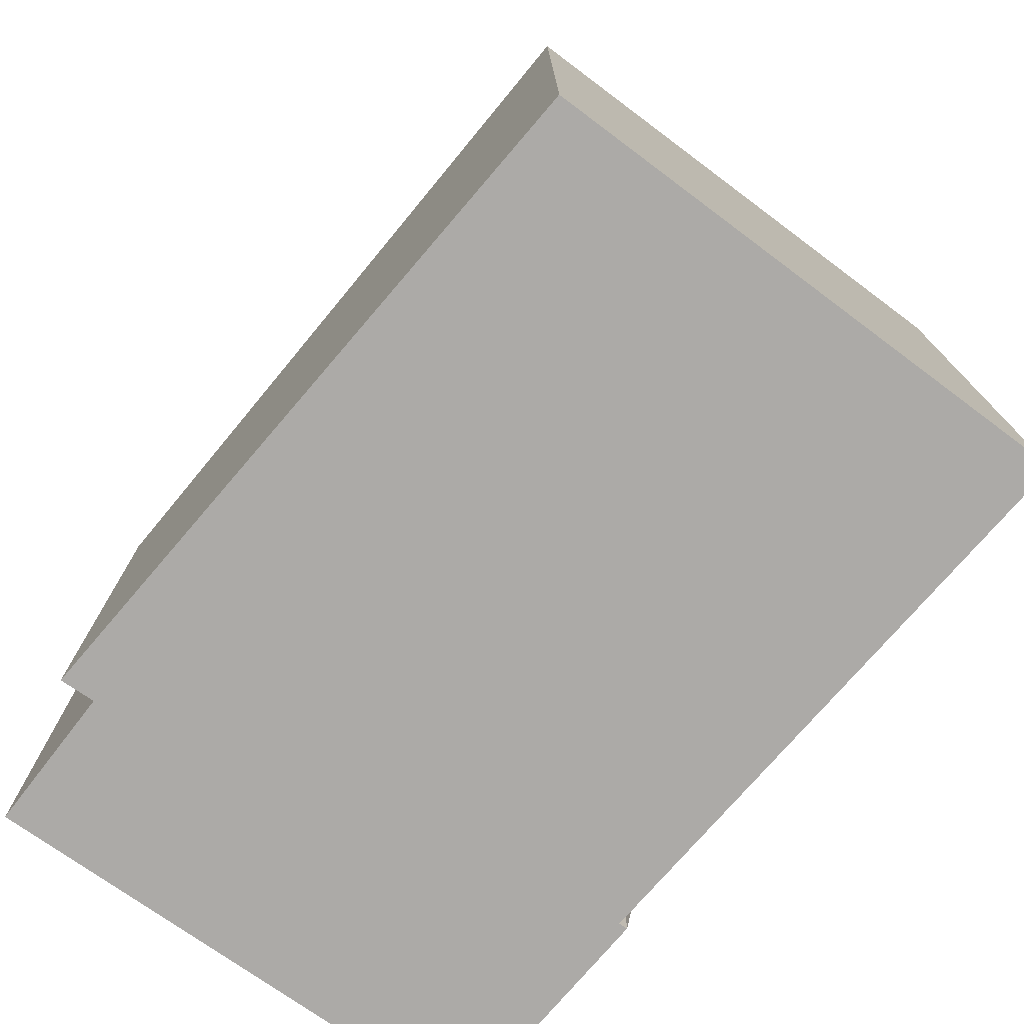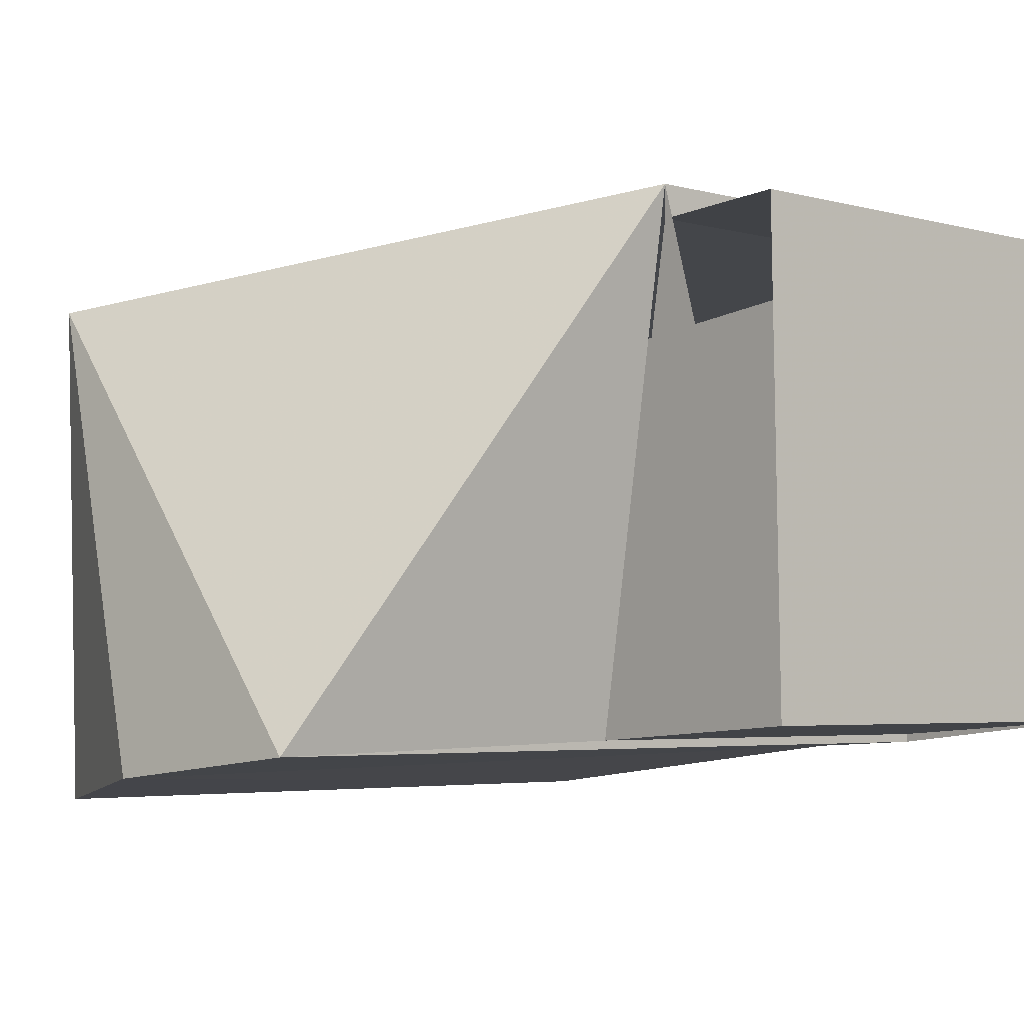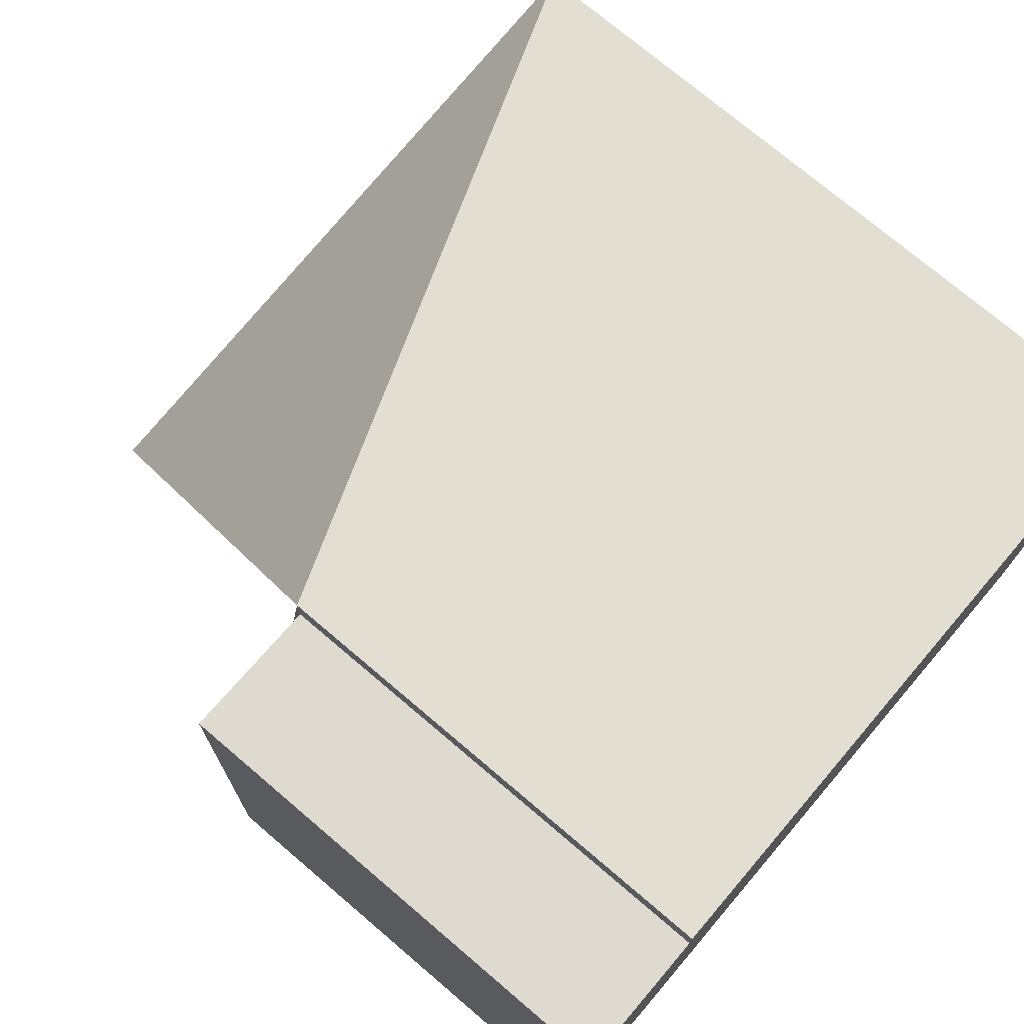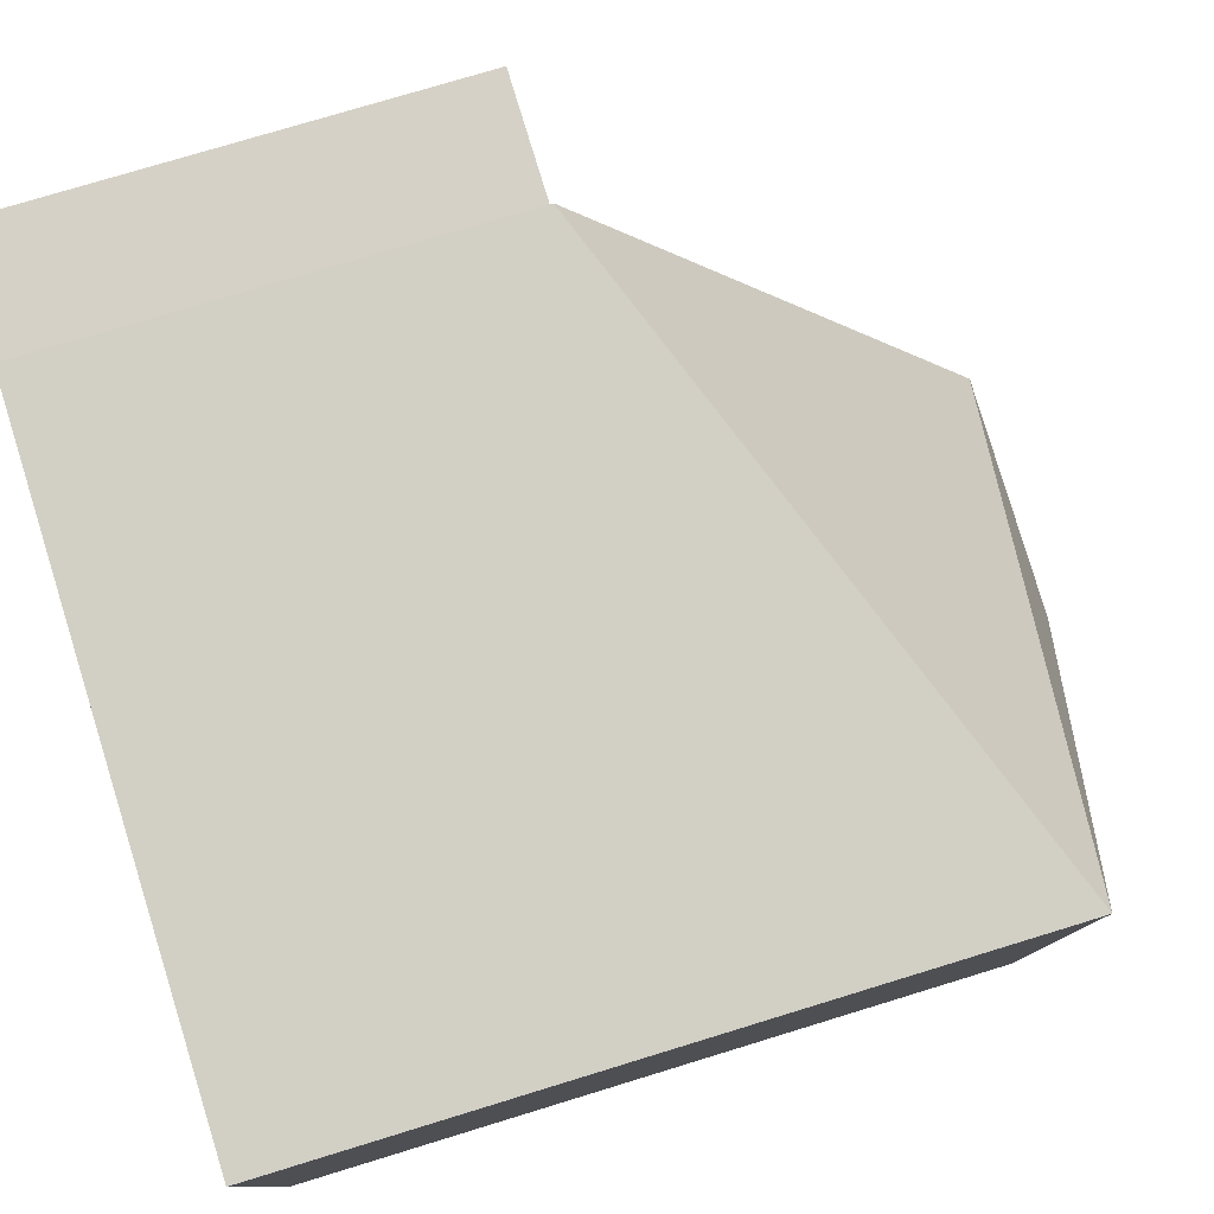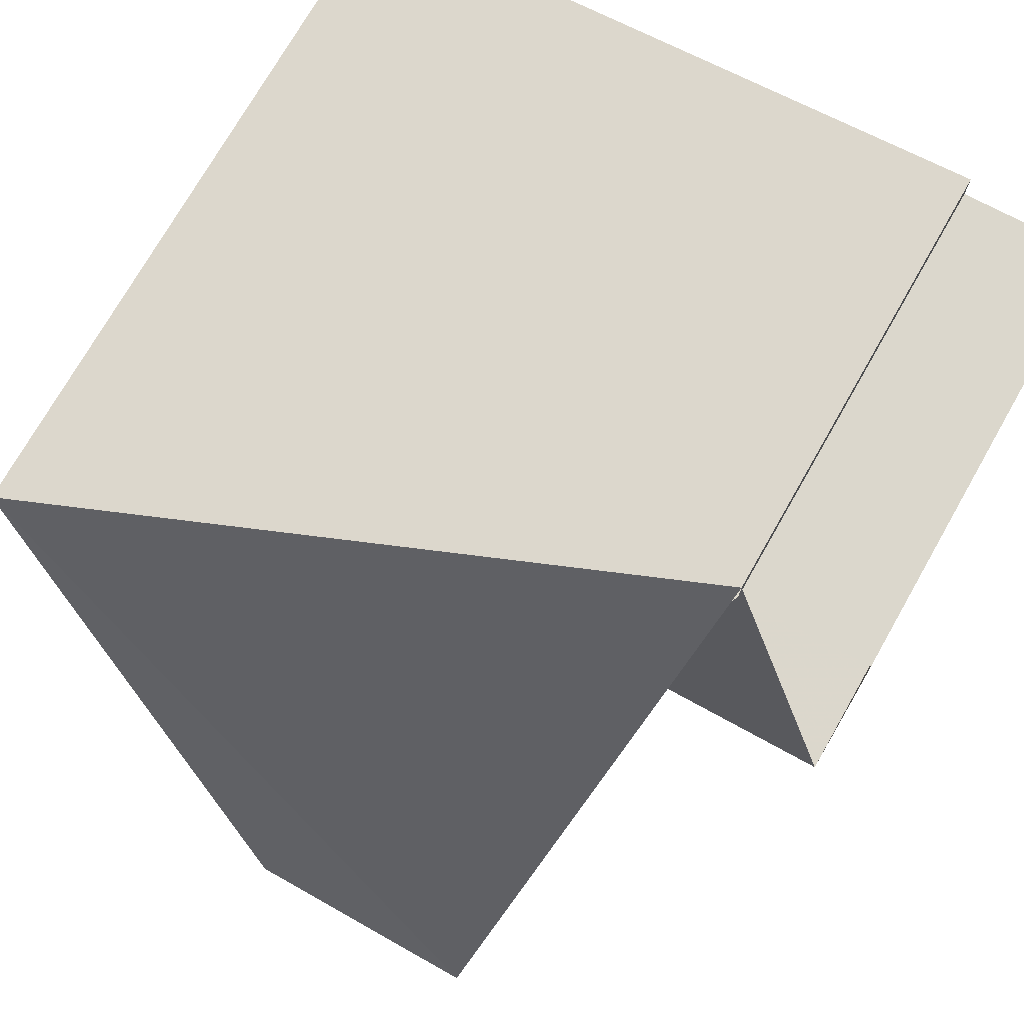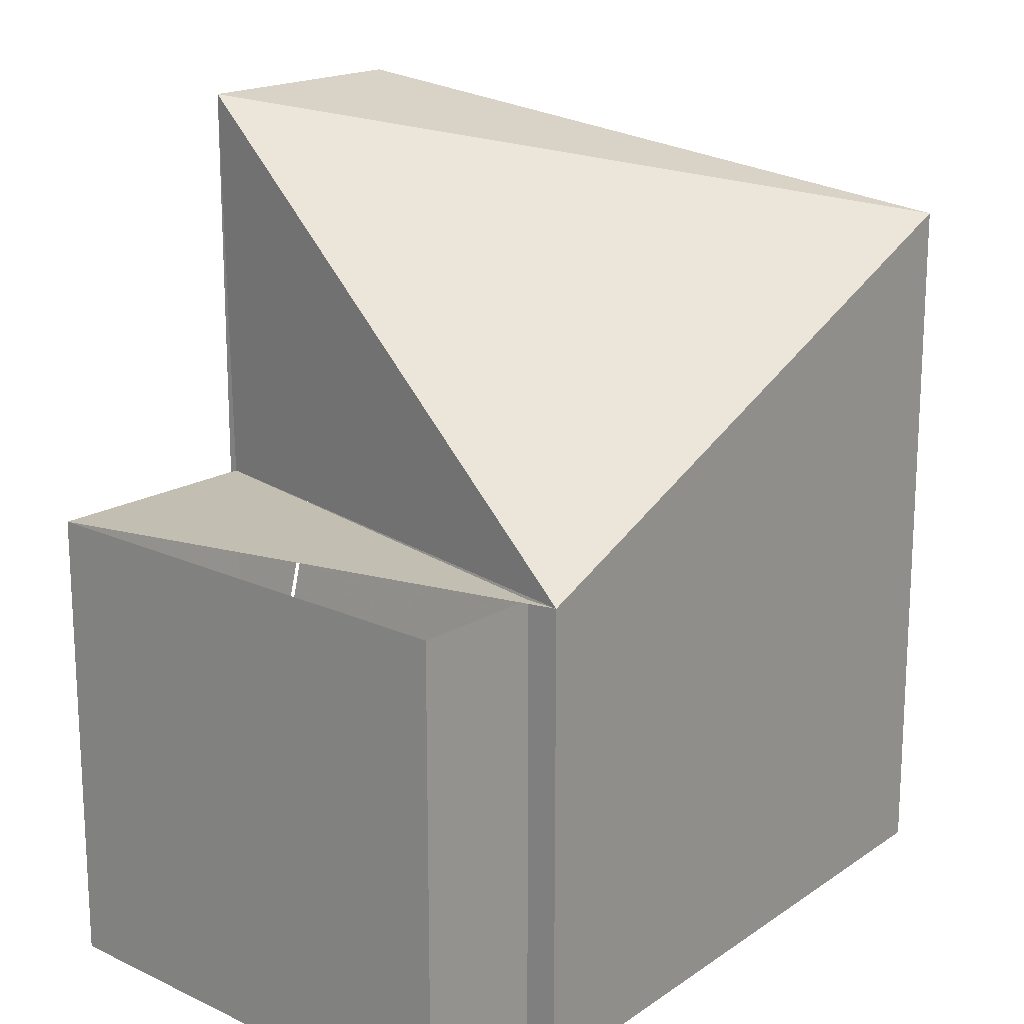
<metadata>
{"format":"obj","ext":"obj","renderer":"f3d","projection":"perspective","resolution":1024,"background":"white","views":[{"elev":-76.1,"azim":56.0,"up":"+Y"},{"elev":-4.0,"azim":-131.9,"up":"+Z"},{"elev":73.9,"azim":-49.6,"up":"+Z"},{"elev":76.1,"azim":73.0,"up":"+Z"},{"elev":73.9,"azim":-150.3,"up":"+Z"},{"elev":17.4,"azim":-46.3,"up":"+Y"}]}
</metadata>
<code>
v 8.505 0 -5.243
v 8.98 0 4.576
v -3.373 0 6.001
v -6.066 0 -3.66
v -1.79 0 -4.135
v -1.79 0 -3.976
v -3.373 0 5.368
v -5.907 0 5.526
v -3.373 8.595 6.001
v -6.066 8.595 -3.66
v -1.79 8.595 -3.976
v -3.373 8.595 5.368
v -5.907 8.595 5.526
v 8.98 13.32 4.576
v 2.803 15.9 -4.61
v -1.79 15.9 -4.135
v 8.505 13.32 -5.243
f 1 2 3
f 4 5 6
f 7 8 4
f 1 3 7
f 7 4 6
f 6 1 7
f 2 3 9
f 4 6 10
f 6 5 11
f 3 7 9
f 7 8 12
f 8 4 13
f 1 2 14
f 6 1 15
f 6 10 11
f 7 9 12
f 8 12 13
f 4 13 10
f 2 9 14
f 5 11 16
f 12 10 11
f 9 12 10
f 1 14 17
f 5 15 16
f 1 17 15
f 9 11 16
f 9 14 16
f 14 17 15
f 14 15 16
f 3 2 1
f 6 5 4
f 4 8 7
f 7 3 1
f 6 4 7
f 7 1 6
f 9 3 2
f 10 6 4
f 11 5 6
f 9 7 3
f 12 8 7
f 13 4 8
f 14 2 1
f 15 1 6
f 11 10 6
f 12 9 7
f 13 12 8
f 10 13 4
f 14 9 2
f 16 11 5
f 11 10 12
f 10 12 9
f 17 14 1
f 16 15 5
f 15 17 1
f 16 11 9
f 16 14 9
f 15 17 14
f 16 15 14

</code>
